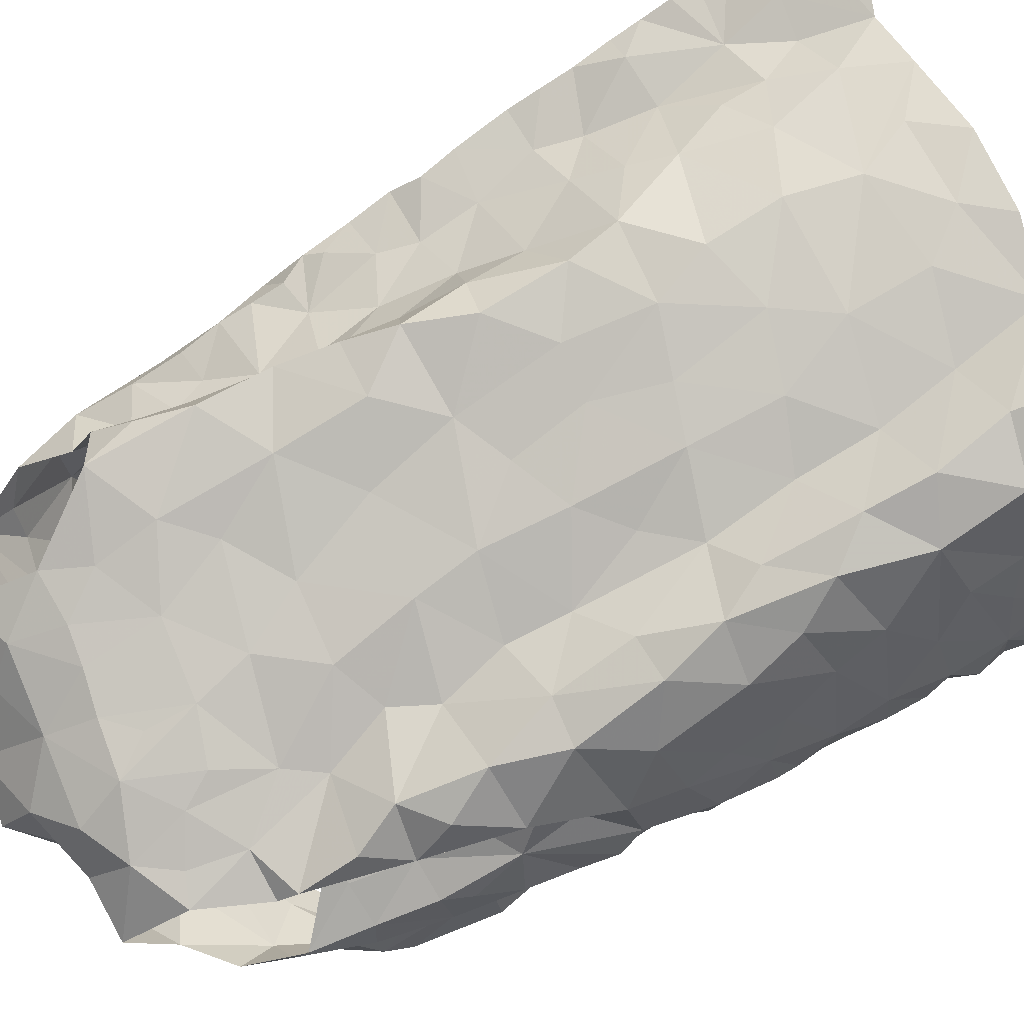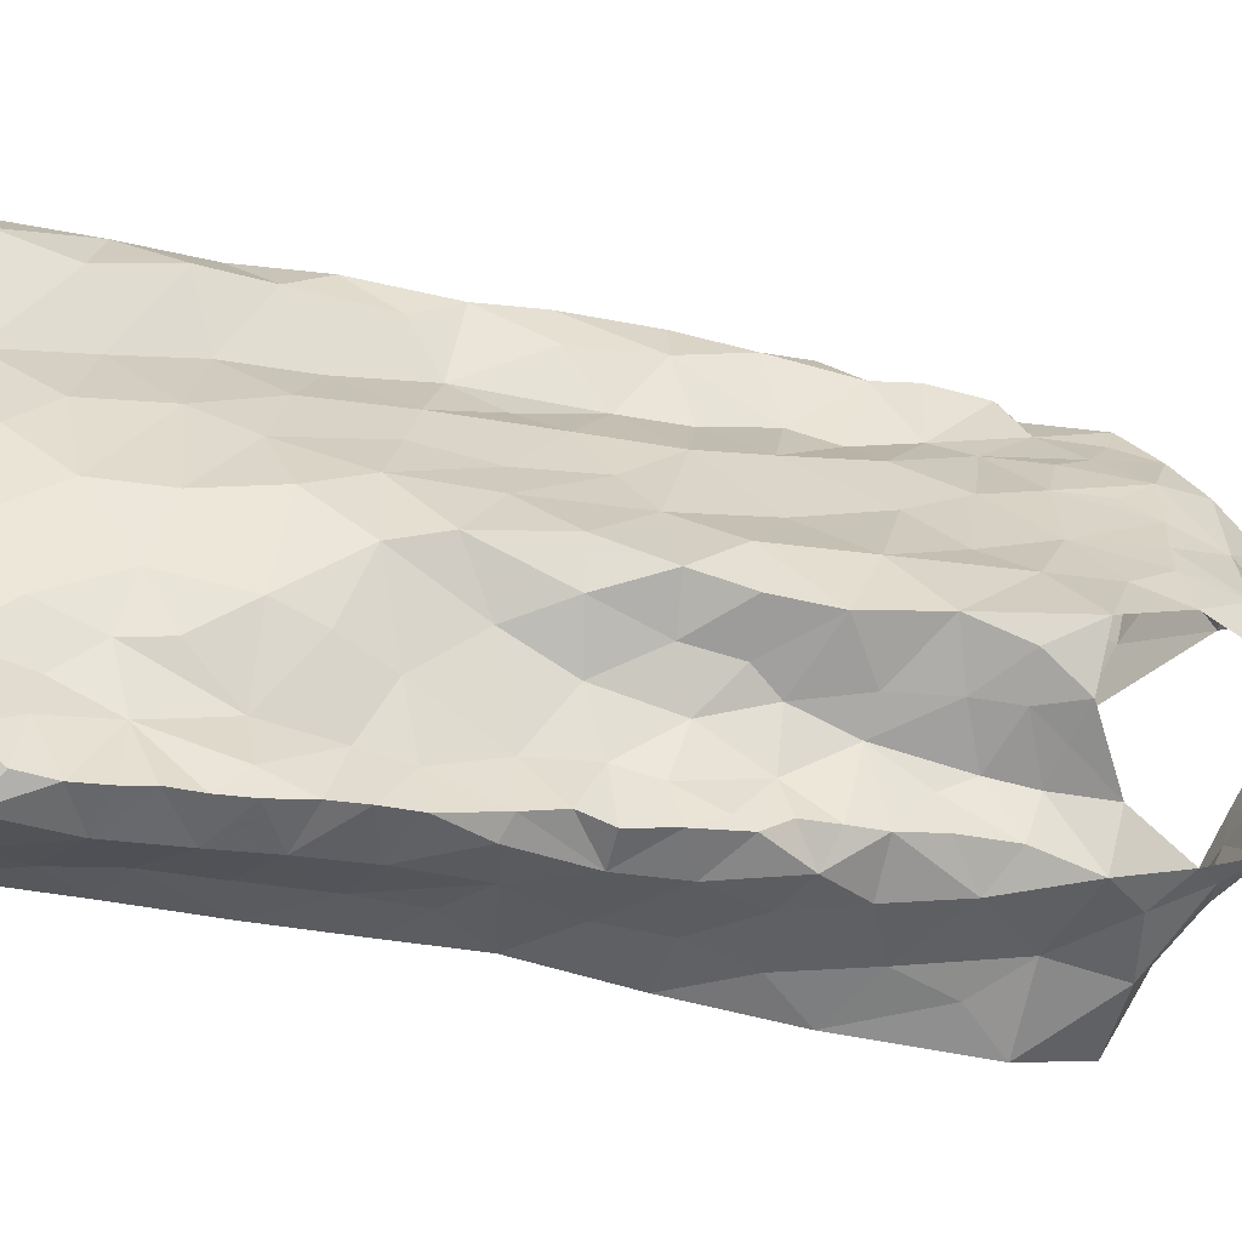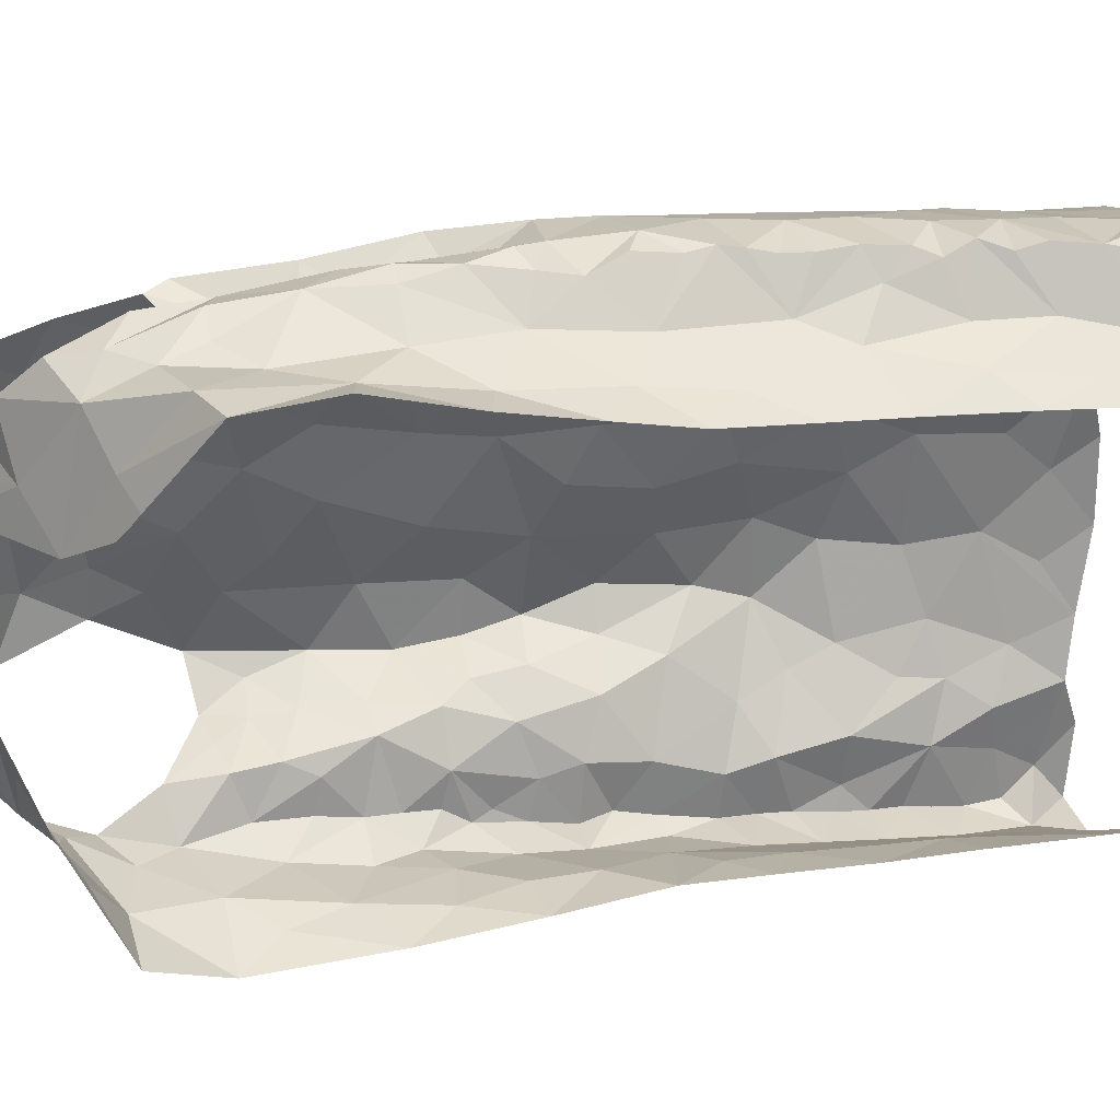
<metadata>
{"format":"obj","ext":"obj","renderer":"f3d","projection":"perspective","resolution":1024,"background":"white","views":[{"elev":76.2,"azim":-118.7,"up":"+Z"},{"elev":33.7,"azim":82.6,"up":"+Z"},{"elev":-56.2,"azim":-94.5,"up":"+Z"}]}
</metadata>
<code>
v -0.5018 0.05695 -0.2007
v -0.4998 0.09693 -0.201
v -0.4944 0.1352 -0.2146
v -0.4949 0.1706 -0.2164
v -0.4901 0.1926 -0.2242
v -0.4913 0.2575 -0.2288
v -0.4722 0.2745 -0.2448
v -0.4858 0.4337 -0.2512
v -0.4761 0.5346 -0.2647
v -0.4479 0.5135 -0.3898
v -0.4281 0.3812 -0.3601
v -0.4296 0.03908 -0.2649
v -0.4257 0.2531 -0.3258
v -0.4526 0.6644 -0.4239
v -0.4412 0.6847 -0.2649
v -0.4496 0.6892 -0.2912
v -0.4267 0.09283 -0.2932
v -0.4348 0.4424 -0.3703
v -0.4388 0.5108 -0.3507
v -0.4676 0.5737 -0.2805
v -0.4905 0.08992 -0.2143
v -0.4401 0.6836 -0.3173
v -0.4297 0.1753 -0.3147
v -0.4423 0.21 -0.2903
v -0.4248 0.3111 -0.3385
v -0.4498 0.4148 -0.286
v -0.4634 0.5931 -0.4053
v -0.4469 0.594 -0.366
v -0.4482 0.687 -0.3896
v -0.4612 0.6312 -0.2833
v -0.4483 0.0946 -0.2426
v -0.4369 0.1403 -0.2827
v -0.4538 0.2172 -0.2525
v -0.4559 0.1613 -0.2416
v -0.4465 0.2863 -0.28
v -0.4337 0.3604 -0.3214
v -0.4371 0.4267 -0.3309
v -0.4448 0.5648 -0.3164
v -0.4544 0.3294 -0.2666
v -0.4508 0.4937 -0.295
v -0.4392 0.6484 -0.3443
v -0.04372 0.6986 -0.1634
v -0.04947 0.6631 -0.1696
v -0.05701 0.6286 -0.1652
v -0.06414 0.5805 -0.1623
v -0.0779 0.5088 -0.1453
v -0.0703 0.4143 -0.1444
v -0.07106 0.2781 -0.09867
v -0.06579 0.1962 -0.09253
v -0.02405 0.05577 -0.07859
v 0.03684 0.05633 -0.08938
v 0.01102 0.08202 -0.08671
v 0.03315 0.1054 -0.1004
v 0.03334 0.1594 -0.1162
v 0.02685 0.2651 -0.1402
v 0.02611 0.3204 -0.1548
v 0.01498 0.3987 -0.1678
v 0.01208 0.5002 -0.1954
v -0.0331 0.6085 -0.2119
v -0.0587 0.4734 -0.1673
v -0.04382 0.6363 -0.2111
v -0.0181 0.4543 -0.1788
v -0.0637 0.07059 -0.08093
v -0.009878 0.1166 -0.09725
v -0.06537 0.1604 -0.08984
v -0.02305 0.2835 -0.1428
v -0.0117 0.3192 -0.1519
v -0.02852 0.4225 -0.1708
v -0.02556 0.3727 -0.1598
v -0.03057 0.5175 -0.1918
v -0.06871 0.527 -0.1674
v -0.05563 0.571 -0.1893
v -0.04764 0.123 -0.09849
v -0.0344 0.2291 -0.126
v 0.01055 0.2307 -0.1263
v -0.0199 0.1668 -0.1129
v -0.05447 0.3137 -0.1208
v -0.3804 0.6887 -0.2391
v -0.3952 0.6612 -0.2156
v -0.4022 0.6386 -0.2148
v -0.435 0.5464 -0.1911
v -0.4643 0.4924 -0.1785
v -0.4654 0.412 -0.1627
v -0.4648 0.3668 -0.1522
v -0.4516 0.1774 -0.09488
v -0.4563 0.1518 -0.1028
v -0.4987 0.1169 -0.2047
v -0.496 0.2173 -0.2217
v -0.4861 0.2374 -0.2319
v -0.491 0.2901 -0.2315
v -0.4877 0.3188 -0.2395
v -0.4866 0.3408 -0.2424
v -0.489 0.3616 -0.2427
v -0.4896 0.38 -0.2428
v -0.4852 0.3998 -0.2482
v -0.4739 0.4601 -0.2654
v -0.4759 0.4908 -0.2662
v -0.4825 0.5049 -0.2499
v -0.4708 0.5773 -0.2606
v -0.4587 0.6115 -0.2518
v -0.4068 0.6876 -0.2512
v -0.4771 0.4845 -0.2301
v -0.3948 0.6744 -0.2436
v -0.4624 0.07255 -0.106
v -0.4695 0.1207 -0.1298
v -0.4882 0.1961 -0.1788
v -0.4473 0.5214 -0.2065
v -0.4517 0.569 -0.2226
v -0.4772 0.06953 -0.1395
v -0.4849 0.292 -0.1836
v -0.4697 0.2493 -0.1398
v -0.4867 0.3342 -0.1981
v -0.422 0.588 -0.2151
v -0.4709 0.4477 -0.1787
v -0.4808 0.3853 -0.1921
v -0.4915 0.1095 -0.1727
v -0.4895 0.2426 -0.1904
v -0.4873 0.428 -0.2267
v -0.4822 0.1578 -0.1589
v -0.4162 0.6366 -0.239
v 0.04231 0.08289 -0.1197
v 0.03527 0.1328 -0.1097
v 0.03208 0.1813 -0.1193
v 0.03124 0.2066 -0.1275
v 0.03018 0.2327 -0.1339
v 0.02628 0.2921 -0.1466
v 0.02051 0.3674 -0.1625
v 0.01977 0.4226 -0.1795
v 0.01521 0.4593 -0.1862
v 0.004108 0.4862 -0.1882
v 0.0004337 0.5227 -0.1969
v 0.0002819 0.5501 -0.204
v 0.0007879 0.5771 -0.2112
v -0.03824 0.6716 -0.2208
v -0.04165 0.6845 -0.1919
v -0.4496 0.6351 -0.2492
v -0.1045 0.8044 -0.3227
v -0.04828 0.832 -0.2653
v -0.02941 0.777 -0.2909
v -0.1299 0.8145 -0.3162
v -0.1565 0.8464 -0.2764
v -0.1093 0.8389 -0.2678
v -0.07207 0.8448 -0.2473
v -0.06658 0.8303 -0.2761
v -0.03623 0.8098 -0.278
v -0.1045 0.8188 -0.2972
v -0.01126 0.02379 -0.1867
v -0.02041 0.04659 -0.2048
v -0.003461 0.5386 -0.3531
v -0.09781 0.7735 -0.3757
v 0.03245 0.04479 -0.1345
v -0.02173 0.1405 -0.2322
v -0.03061 0.7173 -0.2276
v -0.002874 0.02852 -0.1753
v -0.01505 0.7122 -0.4054
v -0.01095 0.7588 -0.2638
v 0.002232 0.7022 -0.2549
v -0.0228 0.2907 -0.2756
v -0.02116 0.2153 -0.2539
v -0.01506 0.4449 -0.3253
v -0.005408 0.1108 -0.1935
v -0.001095 0.1615 -0.1965
v -0.04619 0.7787 -0.3189
v -0.005618 0.2741 -0.229
v -0.009433 0.3241 -0.2477
v 0.01966 0.2959 -0.192
v 0.02654 0.3567 -0.1785
v 0.01481 0.4664 -0.2241
v -0.003824 0.612 -0.2191
v 0.001425 0.6227 -0.3371
v 0.01035 0.651 -0.3781
v -0.01186 0.7279 -0.3457
v -0.05412 0.7517 -0.3683
v -0.08011 0.7869 -0.3344
v 0.009074 0.3582 -0.2192
v 0.02564 0.2448 -0.1758
v 0.01794 0.4158 -0.2098
v 0.003638 0.5104 -0.2585
v 0.005293 0.07456 -0.1714
v -0.002629 0.2119 -0.2111
v -0.007728 0.4098 -0.2636
v -0.002953 0.5794 -0.3099
v 0.01507 0.5339 -0.2254
v -0.02114 0.3586 -0.2921
v 0.03157 0.1423 -0.1502
v 0.009296 0.5669 -0.254
v -0.007302 0.5086 -0.3106
v -0.004173 0.6546 -0.2312
v -0.008583 0.4599 -0.2814
v -0.006077 0.7282 -0.2887
v -0.001423 0.6668 -0.3103
v 0.02815 0.1988 -0.1648
v 0.008682 0.6279 -0.2566
v -0.3628 0.7204 -0.4067
v -0.3125 0.767 -0.3727
v -0.3464 0.7309 -0.4012
v -0.373 0.7146 -0.4094
v -0.434 0.7363 -0.2771
v -0.4154 0.7855 -0.3074
v -0.3463 0.8394 -0.2719
v -0.3369 0.7981 -0.3323
v -0.3805 0.8166 -0.3018
v -0.4279 0.7476 -0.3144
v -0.4089 0.7575 -0.3477
v -0.3827 0.7323 -0.3836
v -0.4313 0.7131 -0.3351
v -0.2768 0.7949 -0.1725
v -0.2545 0.7638 -0.1668
v -0.1625 0.7765 -0.161
v -0.1177 0.7777 -0.1593
v -0.3771 0.7941 -0.1945
v -0.2868 0.8479 -0.2925
v -0.352 0.7841 -0.1898
v -0.369 0.8482 -0.2339
v -0.3163 0.8398 -0.2877
v -0.3301 0.8162 -0.1913
v -0.1038 0.8394 -0.2507
v -0.3174 0.848 -0.2287
v -0.1939 0.7808 -0.1652
v -0.1003 0.8375 -0.1997
v -0.2484 0.8887 -0.26
v -0.1496 0.8209 -0.1785
v -0.1662 0.8457 -0.2082
v -0.2297 0.7882 -0.1704
v -0.2896 0.836 -0.1946
v -0.2571 0.8635 -0.2188
v -0.2188 0.8284 -0.1909
v -0.1964 0.8798 -0.2538
v -0.1402 0.8481 -0.2626
v -0.2828 0.8534 -0.2505
v -0.4205 0.09319 -0.01577
v -0.45 0.1022 -0.07934
v -0.3168 0.7644 -0.1767
v -0.2213 0.1028 -0.04316
v -0.4055 0.7219 -0.1822
v -0.1791 0.06398 -0.04568
v -0.08752 0.1154 -0.07306
v -0.05938 0.6693 -0.1361
v -0.1369 0.7402 -0.1494
v -0.4691 0.1895 -0.1298
v -0.3827 0.09894 -0.003494
v -0.3003 0.737 -0.1681
v -0.1043 0.1781 -0.07096
v -0.08772 0.3677 -0.1148
v -0.4139 0.6058 -0.1999
v -0.2489 0.07033 -0.03755
v -0.08383 0.4681 -0.1316
v -0.08692 0.5163 -0.1053
v -0.1907 0.7158 -0.1522
v -0.1127 0.3081 -0.07076
v -0.1601 0.2652 -0.05975
v -0.08615 0.2438 -0.08335
v -0.3095 0.08792 -0.04334
v -0.4164 0.5096 -0.1204
v -0.09273 0.4182 -0.1015
v -0.4514 0.1294 -0.08758
v -0.4081 0.4357 -0.09639
v -0.1653 0.6536 -0.138
v -0.1565 0.2025 -0.05538
v -0.1702 0.146 -0.05114
v -0.1116 0.06872 -0.06327
v -0.1494 0.1004 -0.05397
v -0.07509 0.6258 -0.1192
v -0.4369 0.3851 -0.1078
v -0.4248 0.6388 -0.1802
v -0.4182 0.6069 -0.1512
v -0.4489 0.2839 -0.1063
v -0.4432 0.5615 -0.1651
v -0.398 0.5666 -0.1307
v -0.1791 0.3137 -0.06731
v -0.1317 0.6868 -0.1349
v -0.3611 0.7376 -0.1841
v -0.3427 0.6632 -0.1719
v -0.3225 0.693 -0.1718
v -0.2515 0.1402 -0.0468
v -0.07402 0.7139 -0.1287
v -0.4552 0.3252 -0.1259
v -0.4262 0.3388 -0.08661
v -0.4066 0.3039 -0.06164
v -0.3733 0.3422 -0.0741
v -0.1212 0.3522 -0.07222
v -0.1688 0.3844 -0.08065
v -0.2565 0.7225 -0.1588
v -0.07766 0.5645 -0.1153
v -0.1893 0.5471 -0.1226
v -0.1329 0.518 -0.1006
v -0.1333 0.5937 -0.1165
v -0.4205 0.1665 -0.03527
v -0.3299 0.2238 -0.07229
v -0.3809 0.215 -0.03425
v -0.3697 0.153 -0.0245
v -0.3204 0.1603 -0.05942
v -0.2514 0.2056 -0.05642
v -0.4545 0.2204 -0.1031
v -0.4434 0.4589 -0.1347
v -0.3943 0.3822 -0.07967
v -0.337 0.3622 -0.1032
v -0.3713 0.4376 -0.1007
v -0.3269 0.5155 -0.1398
v -0.3306 0.4637 -0.1286
v -0.3774 0.506 -0.1169
v -0.3867 0.634 -0.1499
v -0.2195 0.2503 -0.06266
v -0.4247 0.2339 -0.05817
v -0.09984 0.4741 -0.09291
v -0.1226 0.4231 -0.08049
v -0.3779 0.2678 -0.05079
v -0.3301 0.2893 -0.08828
v -0.2694 0.5552 -0.1289
v -0.2632 0.5017 -0.117
v -0.3406 0.5722 -0.1526
v -0.2783 0.2692 -0.07075
v -0.2445 0.6737 -0.1505
v -0.3224 0.608 -0.1583
v -0.2125 0.3882 -0.08964
v -0.3055 0.399 -0.1086
v -0.2696 0.4313 -0.1029
v -0.2204 0.4518 -0.105
v -0.2747 0.3437 -0.08419
v -0.2168 0.6212 -0.1402
v -0.2809 0.626 -0.1453
v -0.1745 0.4725 -0.1034
v -0.231 0.33 -0.07784
v -0.4011 0.7373 -0.1965
v -0.4046 0.6739 -0.1646
f 94 26 39
f 34 4 5
f 24 23 32
f 20 9 99
f 38 20 30
f 28 27 10
f 21 2 87
f 31 1 21
f 30 15 16
f 39 91 92
f 19 10 18
f 40 20 38
f 41 22 206
f 100 136 30
f 101 15 120
f 39 90 91
f 39 92 93
f 26 95 8
f 206 29 41
f 21 3 31
f 12 1 31
f 15 30 136
f 15 136 120
f 32 23 17
f 7 89 6
f 39 7 90
f 39 93 94
f 96 26 8
f 97 40 96
f 40 9 20
f 30 99 100
f 14 27 28
f 3 21 87
f 30 16 22
f 17 12 31
f 4 34 3
f 31 3 34
f 88 89 33
f 33 35 24
f 24 35 13
f 7 39 35
f 35 25 13
f 35 39 36
f 36 25 35
f 11 25 36
f 11 36 37
f 36 39 26
f 26 94 95
f 18 11 37
f 9 97 98
f 9 40 97
f 30 20 99
f 28 29 14
f 31 32 17
f 34 5 88
f 88 33 34
f 24 34 33
f 24 13 23
f 28 19 38
f 29 28 41
f 30 22 41
f 34 32 31
f 24 32 34
f 26 96 40
f 37 26 40
f 18 37 19
f 37 36 26
f 19 28 10
f 40 19 37
f 30 41 38
f 40 38 19
f 28 38 41
f 7 33 89
f 35 33 7
f 43 134 135
f 64 53 122
f 42 43 135
f 76 122 54
f 69 244 77
f 62 68 128
f 47 60 247
f 66 55 126
f 247 60 46
f 57 69 127
f 125 75 124
f 67 126 56
f 70 131 132
f 134 43 61
f 72 59 61
f 72 45 71
f 130 70 62
f 72 133 59
f 43 44 61
f 61 44 72
f 76 123 124
f 65 237 73
f 76 65 73
f 76 54 123
f 66 75 55
f 75 66 74
f 48 74 66
f 66 77 48
f 67 56 127
f 244 69 47
f 128 68 57
f 130 62 129
f 70 58 131
f 70 130 58
f 132 133 72
f 45 72 44
f 51 52 50
f 64 52 53
f 50 52 63
f 52 64 63
f 49 65 74
f 48 252 74
f 67 66 126
f 68 69 57
f 67 127 69
f 72 70 132
f 60 71 46
f 71 60 70
f 64 73 63
f 73 237 63
f 73 64 76
f 75 76 124
f 74 65 76
f 76 64 122
f 49 74 252
f 60 68 62
f 70 60 62
f 71 70 72
f 75 74 76
f 67 77 66
f 68 47 69
f 68 60 47
f 77 67 69
f 116 87 2
f 116 3 87
f 88 117 89
f 110 277 112
f 112 91 90
f 115 93 112
f 89 117 6
f 103 120 80
f 8 95 118
f 97 96 102
f 108 136 100
f 108 100 99
f 113 245 120
f 108 120 136
f 95 94 118
f 256 105 232
f 79 78 103
f 102 98 97
f 82 81 107
f 112 92 91
f 80 79 103
f 115 84 83
f 245 80 120
f 120 103 101
f 104 232 105
f 105 256 86
f 119 86 85
f 4 3 106
f 5 4 106
f 267 110 111
f 110 90 6
f 90 110 112
f 110 267 277
f 82 107 102
f 102 96 118
f 118 96 8
f 102 108 98
f 9 108 99
f 9 98 108
f 81 113 108
f 1 116 2
f 104 105 109
f 119 105 86
f 106 88 5
f 117 110 6
f 277 84 112
f 112 93 92
f 118 94 115
f 112 84 115
f 118 114 102
f 107 81 108
f 108 113 120
f 119 116 105
f 1 109 116
f 116 119 3
f 106 3 119
f 240 119 85
f 115 83 114
f 93 115 94
f 115 114 118
f 102 107 108
f 116 109 105
f 106 117 88
f 294 111 106
f 106 119 240
f 294 106 240
f 111 117 106
f 110 117 111
f 114 82 102
f 129 62 128
f 167 127 56
f 59 133 169
f 121 53 52
f 52 51 121
f 55 75 125
f 90 7 6
f 2 21 1
f 103 78 101
f 144 145 146
f 139 145 156
f 138 145 144
f 144 142 217
f 142 144 146
f 140 141 146
f 146 229 142
f 145 137 146
f 229 146 141
f 137 140 146
f 145 139 163
f 143 144 217
f 137 145 174
f 174 145 163
f 126 55 176
f 126 176 166
f 163 139 172
f 129 128 177
f 134 157 153
f 135 153 42
f 183 131 58
f 154 179 151
f 154 148 179
f 150 173 155
f 165 158 184
f 160 181 184
f 137 174 150
f 150 140 137
f 166 164 175
f 176 55 125
f 133 132 183
f 53 121 122
f 51 151 121
f 185 192 123
f 122 185 54
f 188 134 61
f 187 189 160
f 190 139 156
f 148 154 147
f 167 177 127
f 167 56 166
f 166 56 126
f 129 177 168
f 177 57 127
f 183 58 168
f 187 160 149
f 151 179 121
f 192 124 123
f 170 182 149
f 157 156 153
f 134 153 135
f 134 188 157
f 148 161 179
f 174 163 173
f 164 158 165
f 159 158 164
f 175 167 166
f 159 164 180
f 180 162 159
f 128 57 177
f 58 130 129
f 132 131 183
f 54 185 123
f 192 125 124
f 125 192 176
f 152 161 148
f 149 171 170
f 181 175 184
f 164 165 175
f 168 189 178
f 177 181 168
f 58 129 168
f 181 160 189
f 162 152 159
f 59 188 61
f 188 59 169
f 170 171 191
f 172 139 190
f 191 172 190
f 172 173 163
f 173 172 155
f 175 177 167
f 183 168 178
f 172 191 171
f 171 155 172
f 186 193 133
f 156 157 190
f 176 180 164
f 168 181 189
f 185 161 162
f 152 162 161
f 191 157 193
f 193 182 191
f 178 182 186
f 179 161 185
f 164 166 176
f 180 176 192
f 175 181 177
f 121 179 185
f 175 165 184
f 192 185 162
f 122 121 185
f 187 149 182
f 178 186 183
f 187 182 178
f 187 178 189
f 150 174 173
f 190 157 191
f 186 133 183
f 182 193 186
f 170 191 182
f 192 162 180
f 193 157 188
f 169 193 188
f 133 193 169
f 206 203 204
f 196 194 197
f 197 14 205
f 29 206 204
f 195 201 212
f 201 215 212
f 201 202 200
f 215 201 200
f 78 198 101
f 16 206 22
f 199 203 198
f 202 201 204
f 201 195 204
f 198 15 101
f 206 16 203
f 15 203 16
f 202 204 199
f 14 29 205
f 203 15 198
f 204 203 199
f 195 205 204
f 29 204 205
f 196 205 195
f 197 205 196
f 213 216 211
f 211 216 214
f 224 207 208
f 222 210 220
f 143 217 220
f 214 200 202
f 218 214 216
f 223 217 229
f 229 141 228
f 212 215 230
f 215 200 218
f 215 218 230
f 221 212 230
f 216 213 233
f 207 216 233
f 209 210 222
f 209 222 219
f 223 220 217
f 218 225 226
f 225 218 216
f 225 216 207
f 228 223 229
f 219 227 224
f 227 222 223
f 226 228 221
f 223 228 227
f 200 214 218
f 230 218 226
f 222 227 219
f 226 221 230
f 225 227 226
f 226 227 228
f 217 142 229
f 225 207 227
f 227 207 224
f 220 223 222
f 259 252 251
f 268 81 82
f 231 232 104
f 295 82 114
f 81 268 245
f 265 235 79
f 253 292 291
f 264 83 84
f 238 42 276
f 252 250 251
f 243 65 49
f 210 209 239
f 45 284 71
f 42 238 43
f 274 233 272
f 211 324 272
f 236 234 246
f 236 261 262
f 239 276 210
f 264 84 277
f 81 245 113
f 283 208 207
f 233 213 272
f 262 234 236
f 48 77 250
f 243 237 65
f 209 249 239
f 85 86 256
f 295 114 83
f 272 324 235
f 243 49 252
f 284 45 263
f 238 263 44
f 271 276 239
f 294 240 85
f 82 295 254
f 268 82 254
f 250 77 244
f 48 250 252
f 209 219 249
f 80 265 79
f 245 265 80
f 233 242 207
f 246 234 253
f 260 243 259
f 263 45 44
f 44 43 238
f 278 277 267
f 295 83 264
f 244 281 250
f 255 47 247
f 305 247 248
f 245 268 265
f 237 260 261
f 304 111 294
f 241 291 288
f 264 257 295
f 255 244 47
f 306 255 305
f 247 46 248
f 224 249 219
f 262 260 234
f 46 284 248
f 256 232 231
f 264 296 257
f 247 305 255
f 313 258 249
f 271 239 249
f 250 281 270
f 243 252 259
f 284 46 71
f 256 288 85
f 304 294 85
f 231 241 288
f 256 231 288
f 281 244 255
f 254 269 268
f 257 296 298
f 283 313 249
f 251 250 270
f 269 266 268
f 303 259 251
f 249 258 271
f 303 293 259
f 272 213 211
f 260 237 243
f 237 261 63
f 260 262 261
f 267 111 304
f 238 276 263
f 263 276 271
f 263 271 287
f 278 296 264
f 265 268 266
f 265 266 302
f 302 325 265
f 85 288 304
f 288 291 290
f 288 290 304
f 253 291 241
f 306 305 322
f 283 249 224
f 271 258 287
f 272 273 274
f 302 273 325
f 272 235 273
f 325 273 235
f 293 260 259
f 260 293 275
f 260 275 234
f 292 253 275
f 277 278 264
f 296 278 279
f 279 278 267
f 279 280 296
f 304 279 267
f 270 282 315
f 281 255 306
f 282 281 306
f 282 270 281
f 266 269 302
f 269 311 302
f 273 302 314
f 283 224 208
f 263 287 284
f 248 284 286
f 285 286 287
f 287 286 284
f 304 290 307
f 289 307 290
f 289 290 292
f 290 291 292
f 234 275 253
f 293 289 292
f 275 293 292
f 295 257 254
f 254 257 301
f 301 257 298
f 298 300 301
f 280 297 296
f 297 298 296
f 269 254 301
f 299 301 300
f 269 301 311
f 301 299 311
f 311 299 309
f 270 315 323
f 270 303 251
f 274 242 233
f 303 312 293
f 312 303 323
f 270 323 303
f 308 312 319
f 274 283 242
f 320 258 313
f 283 274 313
f 321 313 274
f 321 274 273
f 320 313 321
f 283 207 242
f 286 322 305
f 248 286 305
f 322 282 306
f 285 287 320
f 320 287 258
f 320 309 285
f 307 289 308
f 307 280 279
f 289 293 312
f 299 310 309
f 299 300 310
f 310 300 317
f 314 311 309
f 319 323 315
f 308 289 312
f 279 304 307
f 314 302 311
f 314 321 273
f 285 322 286
f 318 282 322
f 315 282 318
f 300 298 297
f 317 319 315
f 300 297 316
f 316 317 300
f 317 315 318
f 317 316 319
f 316 297 319
f 297 280 308
f 297 308 319
f 317 318 310
f 308 280 307
f 309 320 321
f 285 309 310
f 322 310 318
f 285 310 322
f 314 309 321
f 324 78 79
f 235 324 79
f 265 325 235
f 319 312 323

</code>
